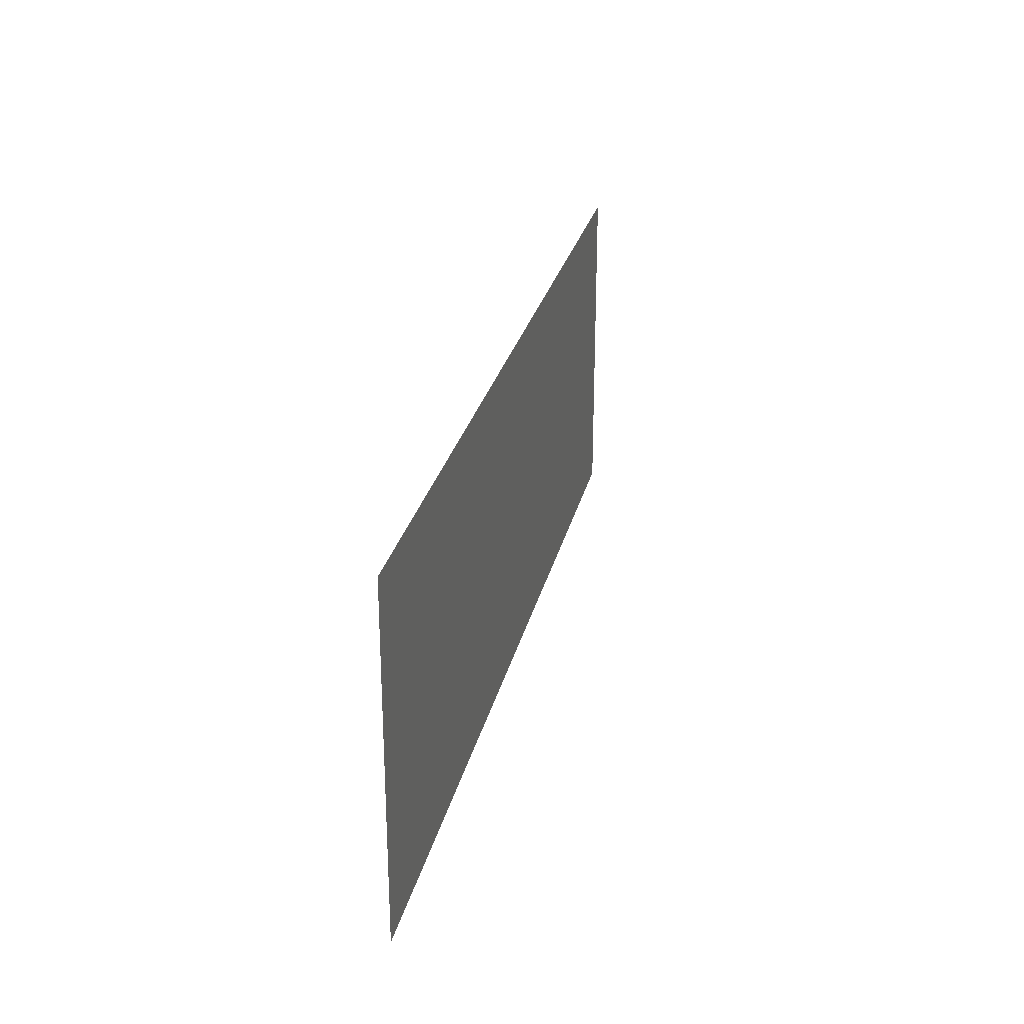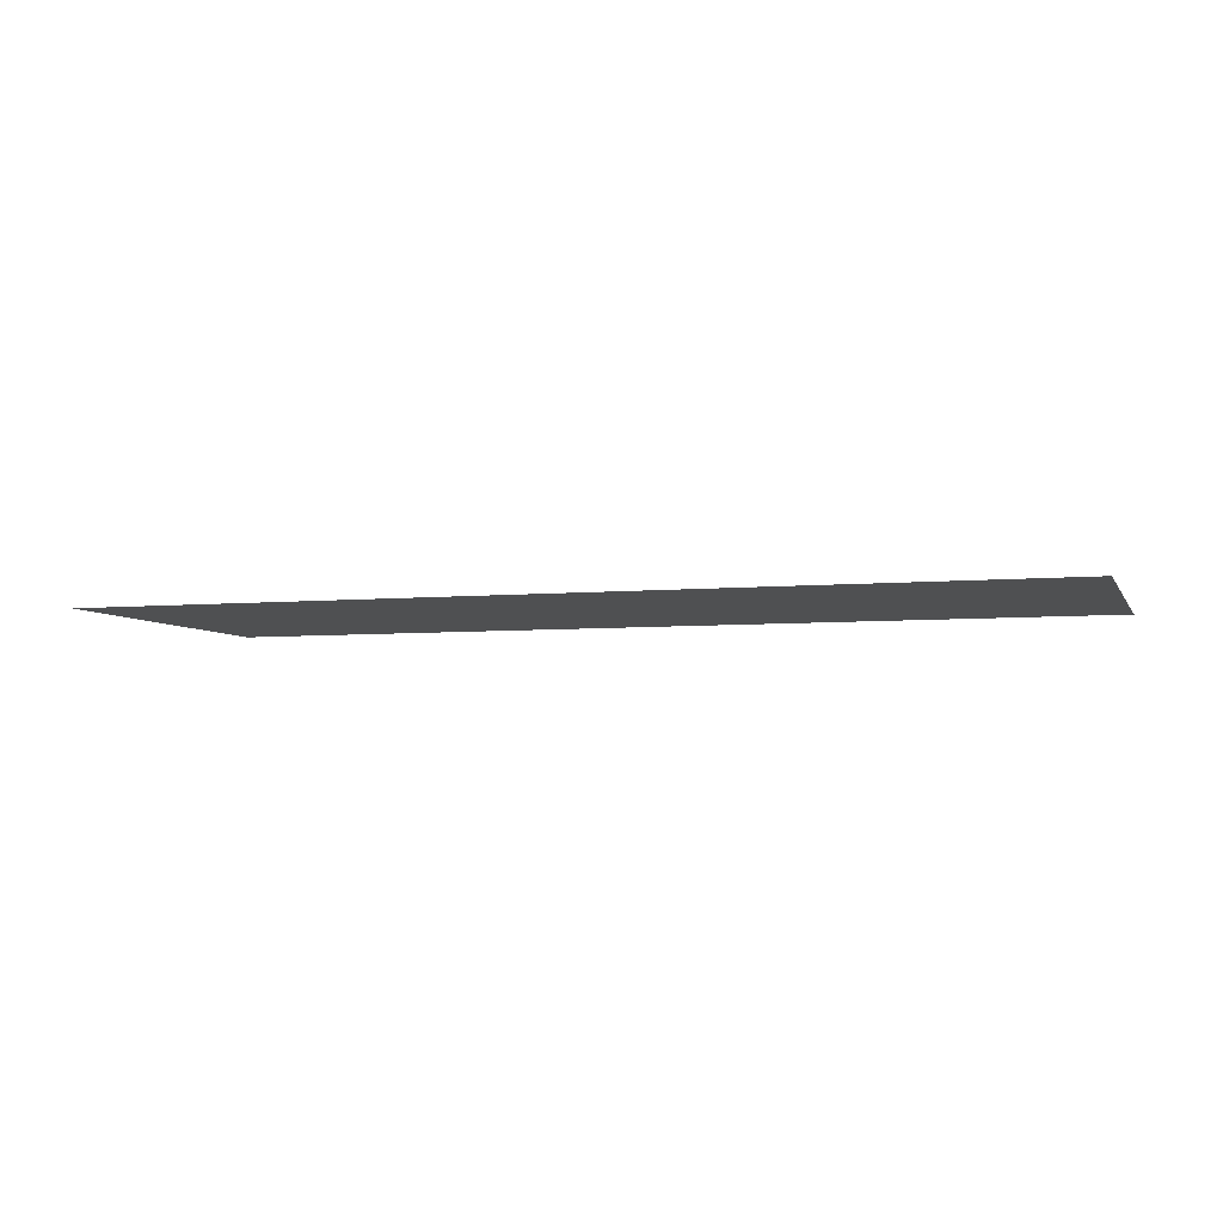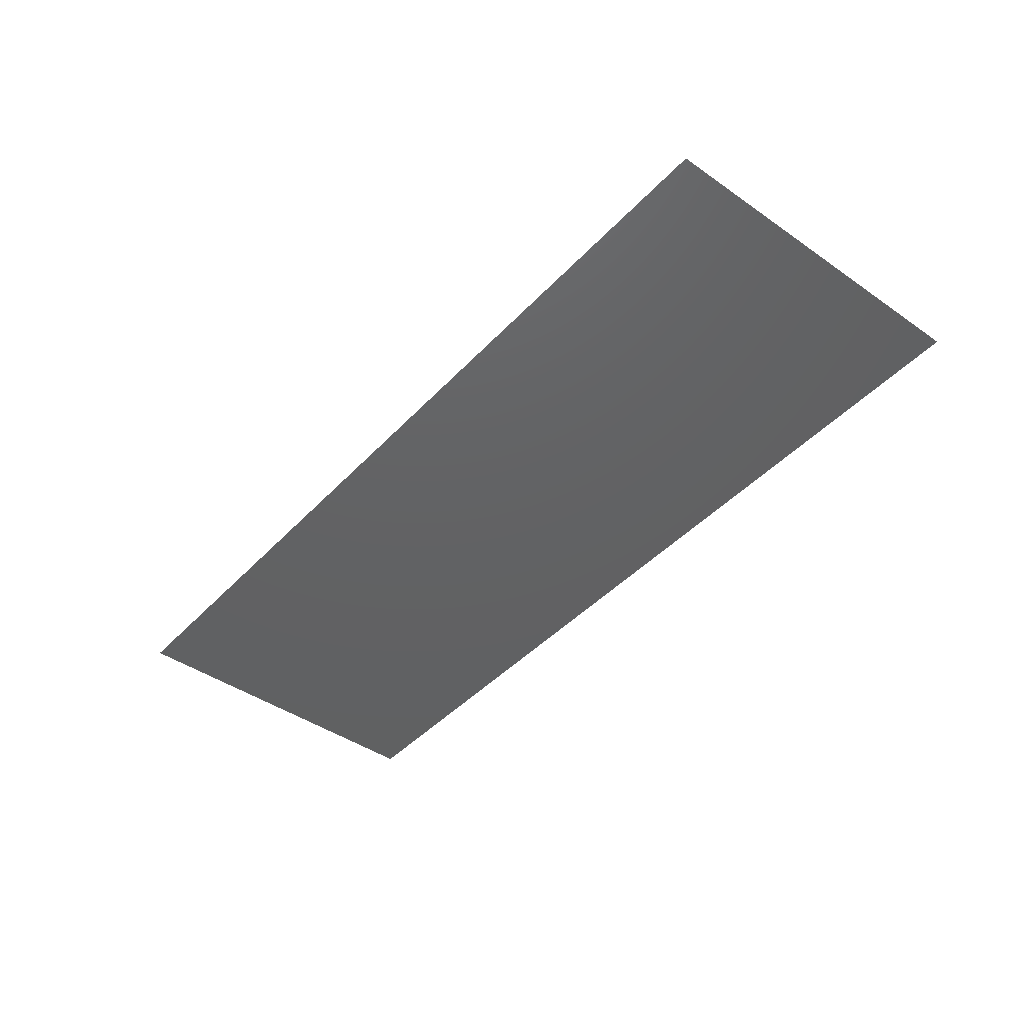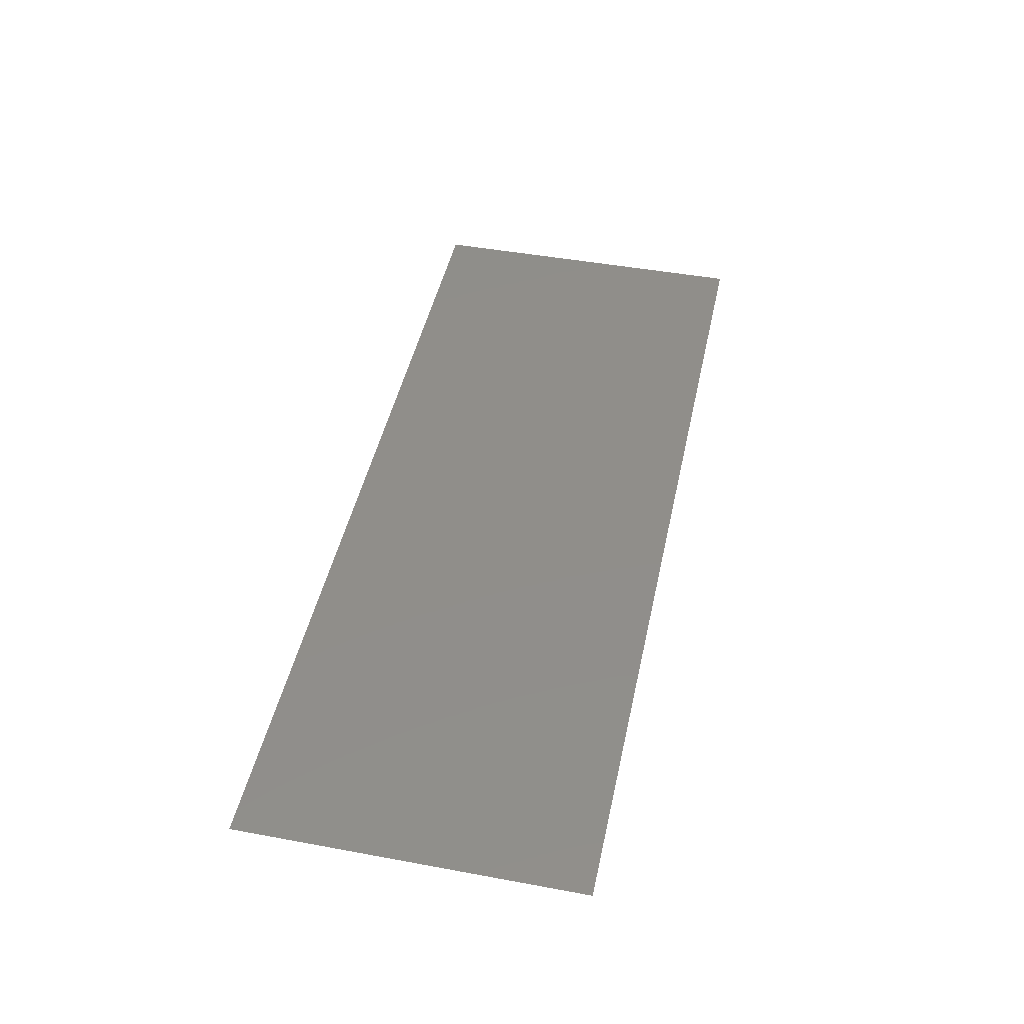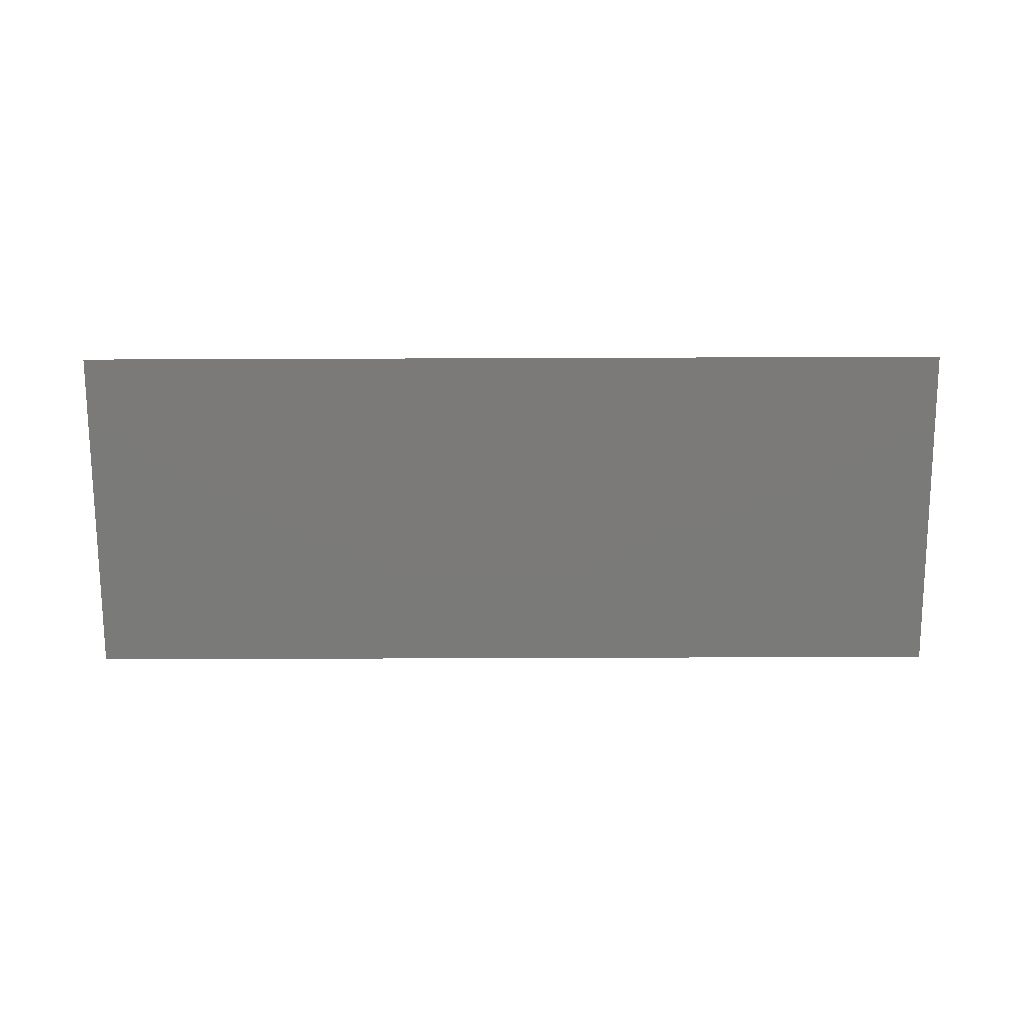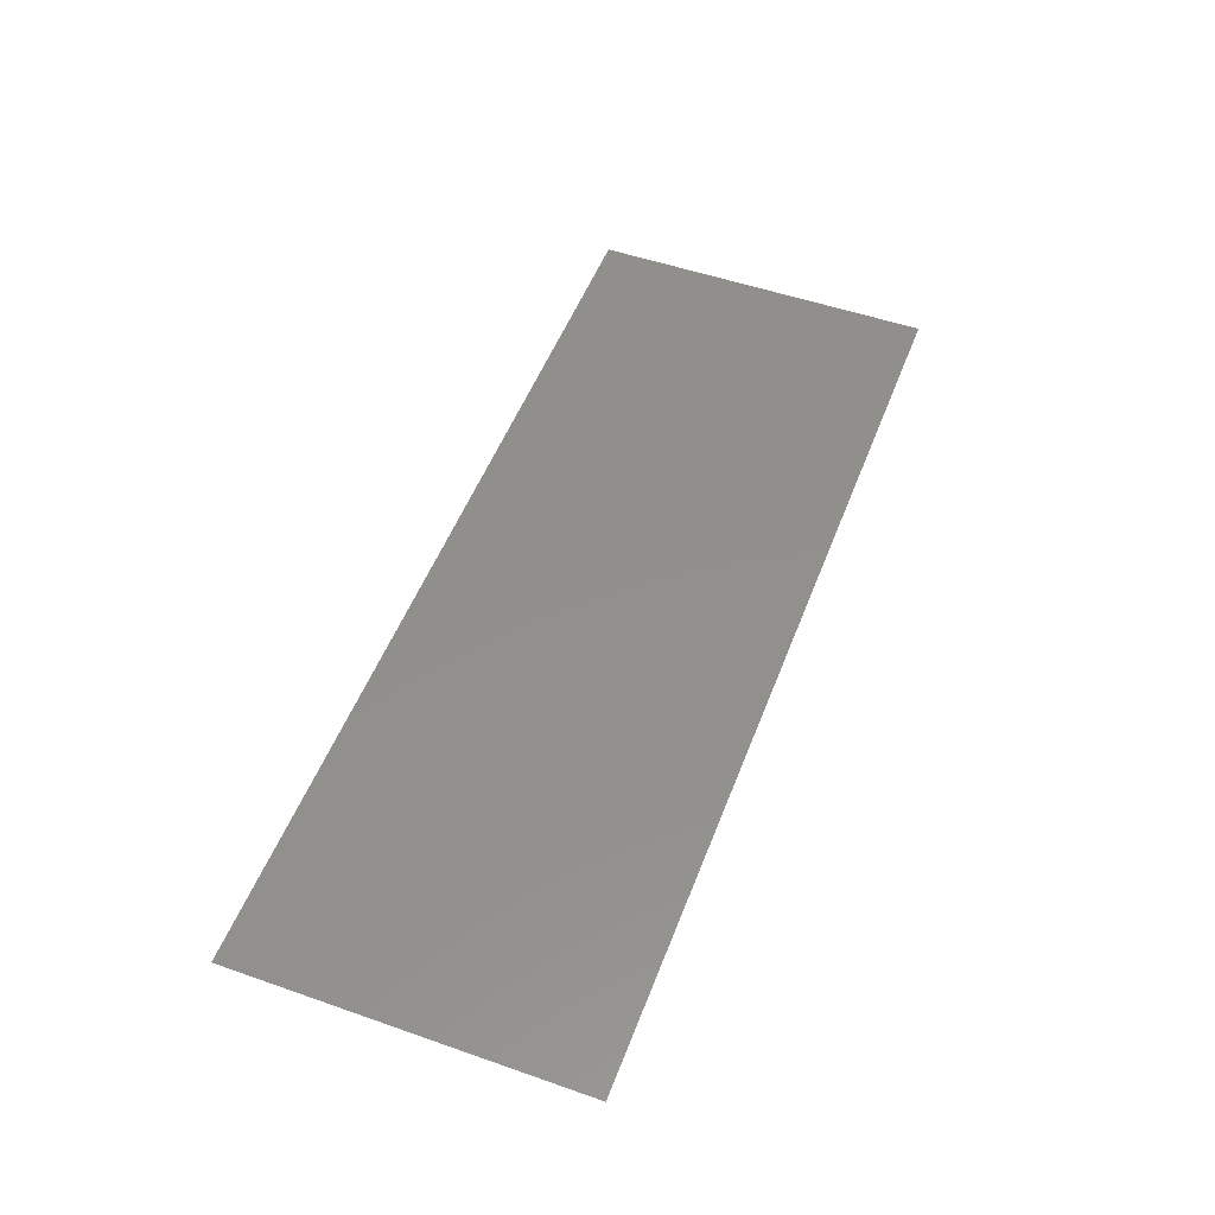
<metadata>
{"format":"stl","ext":"stl","renderer":"f3d","projection":"perspective","resolution":1024,"background":"white","views":[{"elev":26.8,"azim":102.6,"up":"+Y"},{"elev":-5.3,"azim":17.0,"up":"+Z"},{"elev":-43.6,"azim":-129.3,"up":"+Z"},{"elev":45.7,"azim":-78.0,"up":"+Z"},{"elev":-73.4,"azim":-179.8,"up":"+Z"},{"elev":51.8,"azim":110.7,"up":"+Z"}]}
</metadata>
<code>
# stl→obj: 4 verts, 2 faces
v 0 0 72
v 384 0 72
v 384 144 72
v 0 144 72
f 1 2 3
f 1 3 4

</code>
